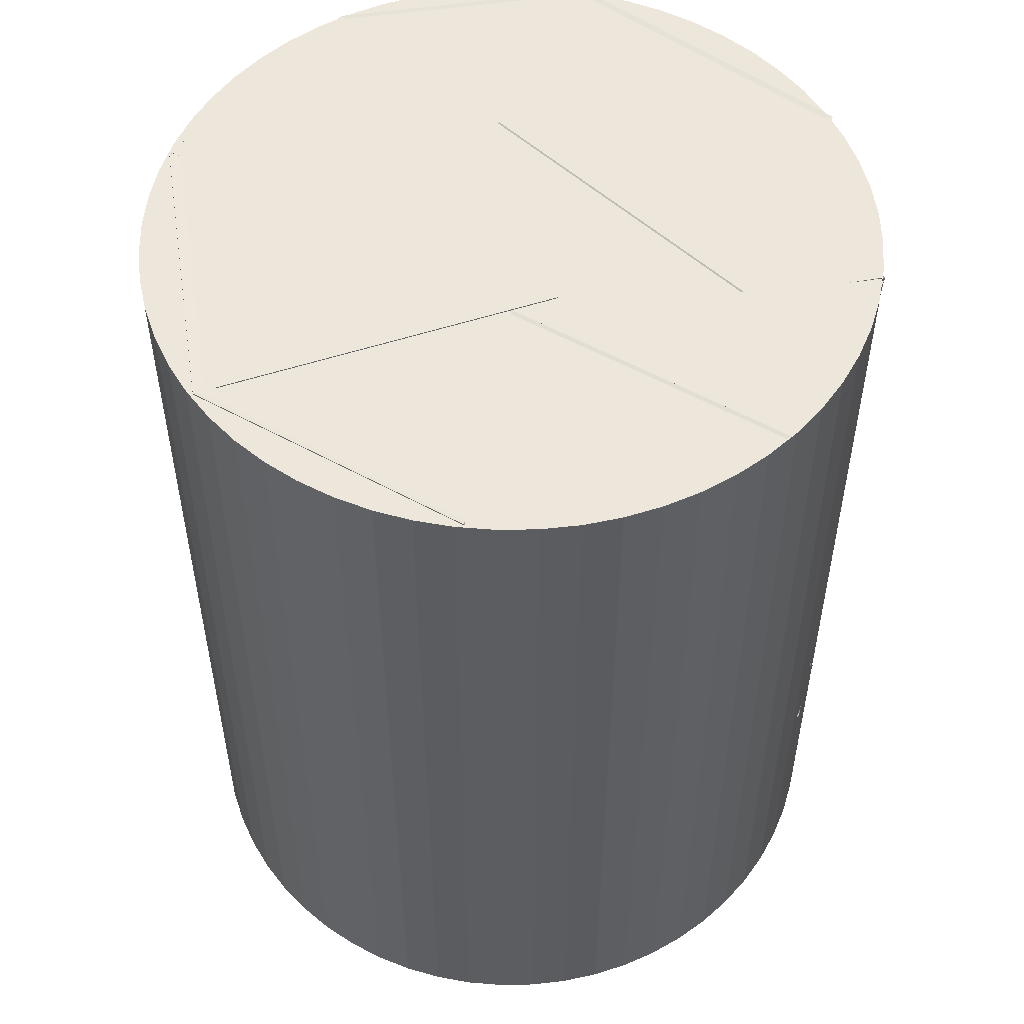
<metadata>
{"format":"obj","ext":"obj","renderer":"f3d","projection":"perspective","resolution":1024,"background":"white","views":[{"elev":52.8,"azim":74.0,"up":"+Z"}]}
</metadata>
<code>
v -1.257 0.1398 -0.4068
v -0.4808 -0.06864 -1.221
v -1.07 -0.6728 -0.3919
v -0.4489 -0.144 -0.04061
v 1.05 -0.7048 -1.587
v 0.01262 -0.135 -1.587
v 0.2022 -1.018 -0.8234
v 0.5765 -0.1631 -0.9884
v 0.5285 -0.2544 0.4231
v 0.6133 -1.105 0.7455
v 1.259 -0.1177 0.833
v 0.3742 -0.159 1.414
v 0.7985 0.9802 -0.7132
v 0.2114 0.4185 -1.565
v 0.435 1.187 -1.587
v 1.226 0.3075 -1.587
v -0.6986 0.2177 0.372
v 0.4114 0.3969 0.6625
v -0.3079 -0.4522 0.5888
v -0.6244 0.3967 1.234
v -0.311 0.2687 -1.575
v 0.4348 1.187 -1.587
v -0.7374 1.027 -1.587
v -0.3988 1.2 -0.8506
v 0.4238 -0.244 0.7959
v 0.4231 -1.165 1.539
v -0.1535 -0.4931 1.569
v -0.1118 -1.259 0.8151
v 0.5698 0.4487 0.5963
v 0.4227 -0.03962 1.573
v 0.5547 1.136 1.559
v 1.113 0.5994 1.573
v -0.5296 -1.148 -1.587
v -1.247 -0.2073 -1.587
v -1.14 -0.5469 -0.7709
v -0.5115 0.03509 -1.587
v 0.5158 0.4749 0.5872
v 0.982 -0.09838 0.8197
v -0.1568 -0.3793 0.664
v 0.2269 0.01487 1.545
v -0.6929 -1.057 1.573
v -0.2665 -0.4062 1.512
v -1.147 -0.5326 0.9127
v -0.2305 -1.243 0.6767
v -0.1762 1.252 0.405
v -0.3068 0.3636 0.5021
v -0.871 0.9164 0.8183
v -0.9665 0.815 -0.3566
v -1.256 0.1481 -1.587
v -1.105 -0.6145 -0.6955
v -0.4538 -0.05711 -1.246
v -1.251 0.1796 -0.4048
v 1.098 -0.6272 -0.2227
v 0.5286 -0.2544 0.4231
v 1.259 -0.1177 0.833
v 0.6135 -1.105 0.7452
v -0.08647 -0.57 -0.4328
v -0.3924 -0.2222 0.37
v -0.4884 -1.166 0.2505
v -1.075 -0.666 -0.4646
v 0.414 -1.195 1.573
v 0.3739 -0.1569 1.415
v 0.6999 -1.053 0.7146
v 1.164 -0.4937 1.573
v 0.491 -0.2146 0.7055
v -0.1563 -0.4943 1.573
v -0.06793 -1.257 0.7416
v -0.2719 -0.3893 0.502
v -0.04318 -0.364 -1.037
v -0.8079 -0.9725 -0.8737
v -0.4709 -1.173 -1.587
v 0.2787 -1.233 -0.6739
v 0.4643 0.3135 1.547
v 0.4975 0.4514 0.5927
v -0.008488 -0.2423 1.157
v -0.3658 0.8567 0.9028
v -0.4651 -0.0954 -1.34
v -0.2263 0.4394 -0.7899
v 0.2177 -0.5394 -0.4822
v -0.6368 -0.5321 -0.2541
v 0.0283 -0.1006 -1.587
v -0.4709 -1.173 -1.587
v 0.2819 -0.5278 -0.9418
v -0.7575 -0.06933 -1.273
v 0.5535 1.137 1.573
v 0.506 0.5746 0.8317
v 0.2933 1.23 0.4227
v -0.5186 1.087 1.128
v -0.512 -0.001374 -1.587
v 0.04387 0.7074 -1.587
v 0.5962 -0.2048 -1.587
v -0.03188 0.3969 -0.8005
v 1.05 -0.7048 -1.587
v 0.3524 -1.214 -1.587
v 0.01261 -0.135 -1.587
v 0.2022 -1.018 -0.8234
v 0.2891 0.995 0.6265
v -0.01277 0.3922 -0.3459
v 0.7414 1.024 -0.4664
v 0.4859 0.1269 0.2615
v 0.3228 -0.2639 -0.7615
v 1.08 -0.6445 -1.587
v 0.5405 -1.143 -1.188
v 1.152 -0.5218 -0.4128
v 0.1033 0.4858 0.01231
v -0.4199 -0.1662 -0.3159
v -0.9727 0.8076 -0.3594
v -0.4513 0.3577 0.5799
v 0.3274 0.2518 -0.01529
v 1.176 0.4641 0.3587
v 1.115 -0.5957 -0.1638
v 1.22 0.3318 -0.4876
v -0.8649 0.9221 0.9161
v -0.44 -0.06016 1.421
v -1.264 -0.02488 0.5725
v -1.117 0.5929 1.571
v 0.1988 0.451 -1.586
v 0.6233 -0.01605 -0.9215
v 0.7983 0.9788 -0.7131
v -0.08582 0.3791 -0.6075
v -1.109 -0.6076 -0.7039
v -0.004054 -0.3018 -0.9928
v -0.5294 -1.14 -1.587
v -0.7499 -0.08602 -1.275
v -0.5243 0.1058 1.466
v -0.2217 1.245 1.573
v -1.116 0.5942 1.573
v -0.7762 0.998 0.7308
v -0.3062 -0.2016 0.2902
v -0.8475 -0.9381 0.6536
v -0.04697 -1.263 0.7434
v -0.0718 -1.262 -0.179
v -0.693 -1.057 1.573
v -0.2232 -0.01936 1.505
v -1.123 -0.2873 0.7847
v -1.226 -0.3095 1.573
v 0.07383 0.4946 0.002089
v -0.3927 -0.214 -0.3138
v -0.01687 0.8094 -0.7734
v -0.9727 0.8075 -0.3594
v -0.1726 -0.4328 1.535
v -0.06652 -1.263 0.7443
v -1.051 -0.702 0.7904
v -0.2426 -0.5532 0.4418
v 0.6999 -1.053 0.7146
v 1.259 -0.1143 0.8347
v 1.164 -0.4937 1.573
v 0.3739 -0.1569 1.415
v 1.113 0.5994 1.573
v 0.5181 0.3384 0.7691
v 1.198 -0.4046 1.39
v 0.3473 -0.1095 1.573
v -0.4961 1.163 1.046
v 0.5304 0.6597 0.7412
v -0.3089 0.2841 0.4912
v -0.09458 1.261 0.2388
v 1.086 -0.6469 -1.587
v 0.3457 -0.2762 -0.7926
v 1.15 -0.5249 -0.4427
v 1.261 0.09455 -1.445
v 1.226 0.3073 -1.587
v 0.482 -0.04347 -0.8444
v 0.8237 -0.5805 -1.587
v 0.2109 0.4316 -1.587
v 0.02436 -0.2501 0.6525
v 0.08183 0.2896 -0.2765
v -0.6295 0.09999 0.4101
v 0.231 0.9051 0.5158
v 0.2682 -1.236 -0.674
v 0.1054 -0.2458 -1.068
v -0.09122 -0.6514 -0.2391
v -0.8079 -0.9725 -0.8737
v -0.9712 0.8094 -0.3649
v -0.2931 1.23 0.3439
v 0.1892 0.5905 -0.2954
v -0.1008 1.26 -0.6747
v -0.6427 0.3916 1.181
v -1.003 -0.6714 0.8479
v -0.2521 -0.5422 0.5785
v -0.1725 -0.4328 1.535
v 0.7995 0.9794 -0.7116
v 0.1841 1.251 0.2242
v -0.171 1.253 -0.9044
v 0.08654 0.5067 -0.6904
v 0.3041 -0.2435 -0.8425
v 1.261 0.09449 -1.445
v 1.235 0.2704 -0.452
v 1.15 -0.525 -0.4425
v -0.6929 -1.058 1.573
v -0.2305 -1.243 0.6767
v -0.2667 -0.4064 1.513
v 0.414 -1.195 1.573
v 1.143 0.5408 0.4025
v 0.2892 0.9952 0.6266
v 0.7414 1.024 -0.4663
v 0.4859 0.1269 0.2615
v -1.162 -0.4985 -0.422
v -1.242 0.2336 0.3897
v -0.424 -0.2692 0.02988
v -1.122 -0.5835 0.7574
v 1.228 0.3007 -1.587
v 0.7958 0.9754 -0.717
v 0.5658 -0.1498 -1.002
v 1.237 0.2591 -0.5178
v 0.3274 -0.3078 0.5736
v -0.5186 -0.4108 -0.2472
v 0.3912 0.2782 0.02297
v 0.284 -0.6823 -0.5229
v -0.9544 0.8291 -0.3736
v -0.09841 0.5426 -0.6607
v -0.4267 -0.1834 -0.308
v -0.608 0.2439 -1.342
v -0.4942 -0.4021 -0.2295
v 0.3424 -0.32 0.6031
v -0.6296 0.09995 0.4102
v 0.1113 0.2974 -0.305
v -0.3222 0.3881 0.4477
v -0.1918 1.25 0.1982
v 0.3329 0.647 -0.503
v 0.5033 1.16 0.5492
v -0.2731 1.234 -0.6046
v -0.7372 1.027 -1.587
v -0.9928 0.7827 -0.4577
v 0.0009271 0.5068 -0.8224
v 0.7989 0.9799 -0.7118
v 0.4349 1.187 -1.587
v 0.209 0.4461 -1.587
v -0.3163 1.224 -0.9166
v 0.7853 0.9908 -0.6756
v 0.6145 -0.07158 -0.9351
v -0.1435 0.4367 -0.5746
v 0.2811 0.2177 0.03518
v -0.6592 0.02677 -1.586
v 0.5025 -0.05789 -1.378
v -0.2255 0.4397 -0.7886
v 0.02401 -0.4134 -0.7256
v 0.4056 0.2634 0.01541
v 0.2655 -0.2579 0.6175
v 1.064 -0.6038 -0.1839
v 1.179 0.4455 0.3508
v 0.6547 -1.082 0.4253
v 0.483 -0.286 0.7796
v -0.05555 -1.263 0.779
v -0.07109 -0.5607 -0.1731
v -0.174 -0.4663 1.355
v -0.3019 -0.4419 0.5912
v -0.6373 0.3995 1.243
v 0.3943 0.3138 0.6702
v -0.07889 -0.5499 -0.1758
v 0.3859 -0.2839 0.6496
v 0.6524 -1.083 0.4211
v 1.101 -0.6215 -0.2304
v -0.4788 -0.1328 -0.06649
v -1.257 0.1397 -0.4048
v -0.9318 0.8088 -0.6216
v -0.4547 -0.0743 -1.248
v -0.5296 -0.09049 -1.332
v -0.9105 0.8155 -0.6732
v -1.256 0.1483 -1.587
v -0.7374 1.027 -1.587
v 0.2308 0.904 0.5161
v 0.07888 0.2611 -0.2276
v 0.8176 0.01484 0.6633
v 0.02413 -0.2525 0.6568
v 0.4198 -1.193 1.556
v 0.4245 -0.2707 0.8184
v -0.1128 -1.259 0.8134
v 0.6906 -1.059 0.4121
v 0.3492 0.1596 -0.1454
v -0.2254 0.4395 -0.7886
v 0.1061 -0.6932 -0.7051
v 0.4699 -0.01029 -1.31
v -0.9467 0.8379 -0.6752
v -1.251 0.1796 -0.4036
v -0.4544 -0.05691 -1.245
v -1.255 0.1492 -1.586
v 1.183 -0.4454 -0.3444
v 0.7272 -1.034 -0.001081
v 0.2881 -0.2577 -0.7784
v 0.6018 -1.112 -1.13
v -0.5197 0.4329 1.359
v -1.041 0.2177 0.5614
v 0.1346 0.3513 0.5853
v -0.5841 1.121 1.009
v -0.5251 0.09576 1.573
v 0.008293 -0.294 1.169
v -0.3489 0.8051 0.9149
v 0.4853 0.6603 1.573
v 0.337 0.05807 1.573
v 0.4785 -0.2649 0.7614
v -0.382 -0.2435 1.573
v 0.4095 -1.123 1.573
v 0.3424 -0.1506 -0.8567
v 0.354 0.2231 -0.0203
v 1.214 0.2744 -0.4677
v 1.115 -0.5963 -0.1643
v -0.6223 -0.4875 -0.277
v -0.2227 0.4317 -0.7875
v 0.2688 -0.5969 -0.4709
v 0.3022 0.2008 -0.009344
v -1.055 -0.6962 0.8594
v -0.6231 0.3638 1.159
v -0.2613 -0.544 0.5817
v -0.6194 -0.05473 0.05274
v 1.112 0.6021 1.562
v 1.232 0.2842 0.4288
v 0.549 0.2933 0.7942
v 1.198 -0.4049 1.39
v -1.222 -0.3231 -0.2445
v -1.234 0.2766 0.4412
v -0.9792 0.7997 -0.5275
v -0.4742 -0.1556 -0.04539
v -0.6191 -0.05464 0.05136
v -1.055 -0.6961 0.862
v -1.251 0.1835 0.4311
v -0.6225 0.3645 1.158
v 1.237 0.2591 -0.5179
v 0.6149 -0.12 -0.9662
v 0.7991 0.9797 -0.7142
v 0.2902 0.2206 0.01544
v -1.116 0.594 1.573
v -1.226 -0.3095 1.573
v -1.253 -0.02992 0.5774
v -0.4214 -0.07762 1.417
v -0.4863 -1.167 0.2482
v -0.8079 -0.9724 -0.8736
v 0.03197 -0.5962 -0.13
v 0.1559 -1.255 -0.7417
v -0.3347 0.3827 0.4657
v -0.2706 1.2 0.3139
v -0.9712 0.8094 -0.3647
v 0.1895 0.5906 -0.2951
v 1.146 0.5338 0.4128
v 0.3184 0.2495 -0.01705
v 0.6922 1.058 -0.546
v 1.224 0.3185 -0.546
v -0.9943 0.7809 -0.4843
v -1.245 0.2189 0.5262
v -0.3719 -0.1721 -0.1612
v -0.4908 0.3945 0.5142
v 0.6014 -1.112 -1.131
v 0.2901 -0.2634 -0.7812
v 0.02074 -1.264 -0.3398
v 0.7276 -1.034 0.002996
v 0.4639 0.313 1.552
v 0.5534 1.137 1.573
v -0.3511 0.852 0.8845
v 0.5614 0.4101 0.6394
v 1.262 -0.08138 0.9121
v 0.3455 -0.1493 0.622
v 1.13 -0.5667 -0.159
v 1.203 0.39 0.3002
v 0.117 -0.5382 -0.2153
v -0.04766 -1.263 0.7051
v 0.9087 -0.879 0.1241
v -0.07191 -1.262 -0.4158
v -0.5119 -0.001225 -1.587
v -0.8054 0.7978 -0.7753
v 0.03508 0.4525 -0.691
v 0.05796 0.7236 -1.581
v -0.2217 1.245 1.573
v 0.5143 0.6766 1.573
v -0.5186 0.09943 1.573
v -0.3613 0.8882 0.8742
v 0.3523 -1.214 -1.587
v 0.1853 -0.9812 -0.7792
v 0.01246 -0.1347 -1.587
v -0.4709 -1.173 -1.587
v -0.8624 0.9245 0.9184
v -0.2951 0.3705 0.6116
v -0.9589 0.824 -0.2566
v -1.249 0.196 0.5582
v -0.05734 -1.218 0.7159
v 0.4404 -0.3072 0.7065
v -0.1368 -0.5933 -0.286
v -0.347 -0.107 0.4284
v -1.147 -0.5314 -0.59
v 0.01825 -0.4018 -0.7481
v -0.8654 -0.9217 -1.197
v -0.6424 -1.089 -0.04699
v 0.4842 0.1263 0.2614
v 0.9687 0.4965 1.275
v 1.184 0.4428 0.3604
v 0.3578 1.213 0.7129
v -1.162 -0.4969 -0.4459
v -0.437 -0.2982 0.3154
v -0.4851 -1.167 0.2546
v -1.122 -0.5819 0.7336
v 0.7983 0.979 -0.713
v 0.1989 0.4511 -1.586
v -0.316 1.224 -0.9163
v 0.04239 0.4582 -0.6844
v 0.3424 -0.1483 -0.8515
v 0.3861 0.2313 0.06697
v 1.104 -0.6155 -0.2285
v 0.2645 -0.8626 -0.287
v 0.5984 0.01138 -0.9605
v 0.7963 0.9781 -0.7163
v 1.226 0.3073 -1.587
v 0.2115 0.4185 -1.565
v 0.006827 1.254 -1.591
v 0.006827 1.254 1.57
v 0.139 1.247 -1.591
v 0.139 1.247 1.57
v 0.2697 1.226 -1.591
v 0.2697 1.226 1.57
v 0.3975 1.192 -1.591
v 0.3975 1.192 1.57
v 0.5211 1.145 -1.591
v 0.5211 1.145 1.57
v 0.639 1.085 -1.591
v 0.639 1.085 1.57
v 0.75 1.013 -1.591
v 0.75 1.013 1.57
v 0.8528 0.9293 -1.591
v 0.8528 0.9293 1.57
v 0.9464 0.8357 -1.591
v 0.9464 0.8357 1.57
v 1.03 0.7329 -1.591
v 1.03 0.7329 1.57
v 1.102 0.6219 -1.591
v 1.102 0.6219 1.57
v 1.162 0.504 -1.591
v 1.162 0.504 1.57
v 1.209 0.3804 -1.591
v 1.209 0.3804 1.57
v 1.243 0.2526 -1.591
v 1.243 0.2526 1.57
v 1.264 0.1219 -1.591
v 1.264 0.1219 1.57
v 1.271 -0.01025 -1.591
v 1.271 -0.01025 1.57
v 1.264 -0.1424 -1.591
v 1.264 -0.1424 1.57
v 1.243 -0.2731 -1.591
v 1.243 -0.2731 1.57
v 1.209 -0.4009 -1.591
v 1.209 -0.4009 1.57
v 1.162 -0.5245 -1.591
v 1.162 -0.5245 1.57
v 1.102 -0.6424 -1.591
v 1.102 -0.6424 1.57
v 1.03 -0.7534 -1.591
v 1.03 -0.7534 1.57
v 0.9464 -0.8562 -1.591
v 0.9464 -0.8562 1.57
v 0.8528 -0.9498 -1.591
v 0.8528 -0.9498 1.57
v 0.75 -1.033 -1.591
v 0.75 -1.033 1.57
v 0.639 -1.105 -1.591
v 0.639 -1.105 1.57
v 0.5211 -1.165 -1.591
v 0.5211 -1.165 1.57
v 0.3975 -1.213 -1.591
v 0.3975 -1.213 1.57
v 0.2697 -1.247 -1.591
v 0.2697 -1.247 1.57
v 0.139 -1.268 -1.591
v 0.139 -1.268 1.57
v 0.006827 -1.275 -1.591
v 0.006827 -1.275 1.57
v -0.1253 -1.268 -1.591
v -0.1253 -1.268 1.57
v -0.256 -1.247 -1.591
v -0.256 -1.247 1.57
v -0.3839 -1.213 -1.591
v -0.3839 -1.213 1.57
v -0.5074 -1.165 -1.591
v -0.5074 -1.165 1.57
v -0.6253 -1.105 -1.591
v -0.6253 -1.105 1.57
v -0.7363 -1.033 -1.591
v -0.7363 -1.033 1.57
v -0.8391 -0.9498 -1.591
v -0.8391 -0.9498 1.57
v -0.9327 -0.8562 -1.591
v -0.9327 -0.8562 1.57
v -1.016 -0.7534 -1.591
v -1.016 -0.7534 1.57
v -1.088 -0.6424 -1.591
v -1.088 -0.6424 1.57
v -1.148 -0.5245 -1.591
v -1.148 -0.5245 1.57
v -1.196 -0.4009 -1.591
v -1.196 -0.4009 1.57
v -1.23 -0.2731 -1.591
v -1.23 -0.2731 1.57
v -1.251 -0.1424 -1.591
v -1.251 -0.1424 1.57
v -1.257 -0.01025 -1.591
v -1.257 -0.01025 1.57
v -1.251 0.1219 -1.591
v -1.251 0.1219 1.57
v -1.23 0.2526 -1.591
v -1.23 0.2526 1.57
v -1.196 0.3804 -1.591
v -1.196 0.3804 1.57
v -1.148 0.504 -1.591
v -1.148 0.504 1.57
v -1.088 0.6219 -1.591
v -1.088 0.6219 1.57
v -1.016 0.7329 -1.591
v -1.016 0.7329 1.57
v -0.9327 0.8357 -1.591
v -0.9327 0.8357 1.57
v -0.8391 0.9293 -1.591
v -0.8391 0.9293 1.57
v -0.7363 1.013 -1.591
v -0.7363 1.013 1.57
v -0.6253 1.085 -1.591
v -0.6253 1.085 1.57
v -0.5074 1.145 -1.591
v -0.5074 1.145 1.57
v -0.3839 1.192 -1.591
v -0.3839 1.192 1.57
v -0.256 1.226 -1.591
v -0.256 1.226 1.57
v -0.1253 1.247 -1.591
v -0.1253 1.247 1.57
f 1 2 3
f 1 4 2
f 1 3 4
f 2 4 3
f 5 6 7
f 5 8 6
f 5 7 8
f 6 8 7
f 9 10 11
f 9 12 10
f 9 11 12
f 10 12 11
f 13 14 15
f 13 16 14
f 13 15 16
f 14 16 15
f 17 18 19
f 17 20 18
f 17 19 20
f 18 20 19
f 21 22 23
f 21 24 22
f 21 23 24
f 22 24 23
f 25 26 27
f 25 28 26
f 25 27 28
f 26 28 27
f 29 30 31
f 29 32 30
f 29 31 32
f 30 32 31
f 33 34 35
f 33 36 34
f 33 35 36
f 34 36 35
f 37 38 39
f 37 40 38
f 37 39 40
f 38 40 39
f 41 42 43
f 41 44 42
f 41 43 44
f 42 44 43
f 45 46 47
f 45 48 46
f 45 47 48
f 46 48 47
f 49 50 51
f 49 52 50
f 49 51 52
f 50 52 51
f 53 54 55
f 53 56 54
f 53 55 56
f 54 56 55
f 57 58 59
f 57 60 58
f 57 59 60
f 58 60 59
f 61 62 63
f 61 64 62
f 61 63 64
f 62 64 63
f 65 66 67
f 65 68 66
f 65 67 68
f 66 68 67
f 69 70 71
f 69 72 70
f 69 71 72
f 70 72 71
f 73 74 75
f 73 76 74
f 73 75 76
f 74 76 75
f 77 78 79
f 77 80 78
f 77 79 80
f 78 80 79
f 81 82 83
f 81 84 82
f 81 83 84
f 82 84 83
f 85 86 87
f 85 88 86
f 85 87 88
f 86 88 87
f 89 90 91
f 89 92 90
f 89 91 92
f 90 92 91
f 93 94 95
f 93 96 94
f 93 95 96
f 94 96 95
f 97 98 99
f 97 100 98
f 97 99 100
f 98 100 99
f 101 102 103
f 101 104 102
f 101 103 104
f 102 104 103
f 105 106 107
f 105 108 106
f 105 107 108
f 106 108 107
f 109 110 111
f 109 112 110
f 109 111 112
f 110 112 111
f 113 114 115
f 113 116 114
f 113 115 116
f 114 116 115
f 117 118 119
f 117 120 118
f 117 119 120
f 118 120 119
f 121 122 123
f 121 124 122
f 121 123 124
f 122 124 123
f 125 126 127
f 125 128 126
f 125 127 128
f 126 128 127
f 129 130 131
f 129 132 130
f 129 131 132
f 130 132 131
f 133 134 135
f 133 136 134
f 133 135 136
f 134 136 135
f 137 138 139
f 137 140 138
f 137 139 140
f 138 140 139
f 141 142 143
f 141 144 142
f 141 143 144
f 142 144 143
f 145 146 147
f 145 148 146
f 145 147 148
f 146 148 147
f 149 150 151
f 149 152 150
f 149 151 152
f 150 152 151
f 153 154 155
f 153 156 154
f 153 155 156
f 154 156 155
f 157 158 159
f 157 160 158
f 157 159 160
f 158 160 159
f 161 162 163
f 161 164 162
f 161 163 164
f 162 164 163
f 165 166 167
f 165 168 166
f 165 167 168
f 166 168 167
f 169 170 171
f 169 172 170
f 169 171 172
f 170 172 171
f 173 174 175
f 173 176 174
f 173 175 176
f 174 176 175
f 177 178 179
f 177 180 178
f 177 179 180
f 178 180 179
f 181 182 183
f 181 184 182
f 181 183 184
f 182 184 183
f 185 186 187
f 185 188 186
f 185 187 188
f 186 188 187
f 189 190 191
f 189 192 190
f 189 191 192
f 190 192 191
f 193 194 195
f 193 196 194
f 193 195 196
f 194 196 195
f 197 198 199
f 197 200 198
f 197 199 200
f 198 200 199
f 201 202 203
f 201 204 202
f 201 203 204
f 202 204 203
f 205 206 207
f 205 208 206
f 205 207 208
f 206 208 207
f 209 210 211
f 209 212 210
f 209 211 212
f 210 212 211
f 213 214 215
f 213 216 214
f 213 215 216
f 214 216 215
f 217 218 219
f 217 220 218
f 217 219 220
f 218 220 219
f 221 222 223
f 221 224 222
f 221 223 224
f 222 224 223
f 225 226 227
f 225 228 226
f 225 227 228
f 226 228 227
f 229 230 231
f 229 232 230
f 229 231 232
f 230 232 231
f 233 234 235
f 233 236 234
f 233 235 236
f 234 236 235
f 237 238 239
f 237 240 238
f 237 239 240
f 238 240 239
f 241 242 243
f 241 244 242
f 241 243 244
f 242 244 243
f 245 246 247
f 245 248 246
f 245 247 248
f 246 248 247
f 249 250 251
f 249 252 250
f 249 251 252
f 250 252 251
f 253 254 255
f 253 256 254
f 253 255 256
f 254 256 255
f 257 258 259
f 257 260 258
f 257 259 260
f 258 260 259
f 261 262 263
f 261 264 262
f 261 263 264
f 262 264 263
f 265 266 267
f 265 268 266
f 265 267 268
f 266 268 267
f 269 270 271
f 269 272 270
f 269 271 272
f 270 272 271
f 273 274 275
f 273 276 274
f 273 275 276
f 274 276 275
f 277 278 279
f 277 280 278
f 277 279 280
f 278 280 279
f 281 282 283
f 281 284 282
f 281 283 284
f 282 284 283
f 285 286 287
f 285 288 286
f 285 287 288
f 286 288 287
f 289 290 291
f 289 292 290
f 289 291 292
f 290 292 291
f 293 294 295
f 293 296 294
f 293 295 296
f 294 296 295
f 297 298 299
f 297 300 298
f 297 299 300
f 298 300 299
f 301 302 303
f 301 304 302
f 301 303 304
f 302 304 303
f 305 306 307
f 305 308 306
f 305 307 308
f 306 308 307
f 309 310 311
f 309 312 310
f 309 311 312
f 310 312 311
f 313 314 315
f 313 316 314
f 313 315 316
f 314 316 315
f 317 318 319
f 317 320 318
f 317 319 320
f 318 320 319
f 321 322 323
f 321 324 322
f 321 323 324
f 322 324 323
f 325 326 327
f 325 328 326
f 325 327 328
f 326 328 327
f 329 330 331
f 329 332 330
f 329 331 332
f 330 332 331
f 333 334 335
f 333 336 334
f 333 335 336
f 334 336 335
f 337 338 339
f 337 340 338
f 337 339 340
f 338 340 339
f 341 342 343
f 341 344 342
f 341 343 344
f 342 344 343
f 345 346 347
f 345 348 346
f 345 347 348
f 346 348 347
f 349 350 351
f 349 352 350
f 349 351 352
f 350 352 351
f 353 354 355
f 353 356 354
f 353 355 356
f 354 356 355
f 357 358 359
f 357 360 358
f 357 359 360
f 358 360 359
f 361 362 363
f 361 364 362
f 361 363 364
f 362 364 363
f 365 366 367
f 365 368 366
f 365 367 368
f 366 368 367
f 369 370 371
f 369 372 370
f 369 371 372
f 370 372 371
f 373 374 375
f 373 376 374
f 373 375 376
f 374 376 375
f 377 378 379
f 377 380 378
f 377 379 380
f 378 380 379
f 381 382 383
f 381 384 382
f 381 383 384
f 382 384 383
f 385 386 387
f 385 388 386
f 385 387 388
f 386 388 387
f 389 390 391
f 389 392 390
f 389 391 392
f 390 392 391
f 393 394 395
f 393 396 394
f 393 395 396
f 394 396 395
f 397 398 399
f 397 400 398
f 397 399 400
f 398 400 399
f 401 402 404 403
f 403 404 406 405
f 405 406 408 407
f 407 408 410 409
f 409 410 412 411
f 411 412 414 413
f 413 414 416 415
f 415 416 418 417
f 417 418 420 419
f 419 420 422 421
f 421 422 424 423
f 423 424 426 425
f 425 426 428 427
f 427 428 430 429
f 429 430 432 431
f 431 432 434 433
f 433 434 436 435
f 435 436 438 437
f 437 438 440 439
f 439 440 442 441
f 441 442 444 443
f 443 444 446 445
f 445 446 448 447
f 447 448 450 449
f 449 450 452 451
f 451 452 454 453
f 453 454 456 455
f 455 456 458 457
f 457 458 460 459
f 459 460 462 461
f 461 462 464 463
f 463 464 466 465
f 465 466 468 467
f 467 468 470 469
f 469 470 472 471
f 471 472 474 473
f 473 474 476 475
f 475 476 478 477
f 477 478 480 479
f 479 480 482 481
f 481 482 484 483
f 483 484 486 485
f 485 486 488 487
f 487 488 490 489
f 489 490 492 491
f 491 492 494 493
f 493 494 496 495
f 495 496 498 497
f 497 498 500 499
f 499 500 502 501
f 501 502 504 503
f 503 504 506 505
f 505 506 508 507
f 507 508 510 509
f 509 510 512 511
f 511 512 514 513
f 513 514 516 515
f 515 516 518 517
f 517 518 520 519
f 519 520 402 401
f 401 403 405 407 409 411 413 415 417 419 421 423 425 427 429 431 433 435 437 439 441 443 445 447 449 451 453 455 457 459 461 463 465 467 469 471 473 475 477 479 481 483 485 487 489 491 493 495 497 499 501 503 505 507 509 511 513 515 517 519
f 520 518 516 514 512 510 508 506 504 502 500 498 496 494 492 490 488 486 484 482 480 478 476 474 472 470 468 466 464 462 460 458 456 454 452 450 448 446 444 442 440 438 436 434 432 430 428 426 424 422 420 418 416 414 412 410 408 406 404 402

</code>
